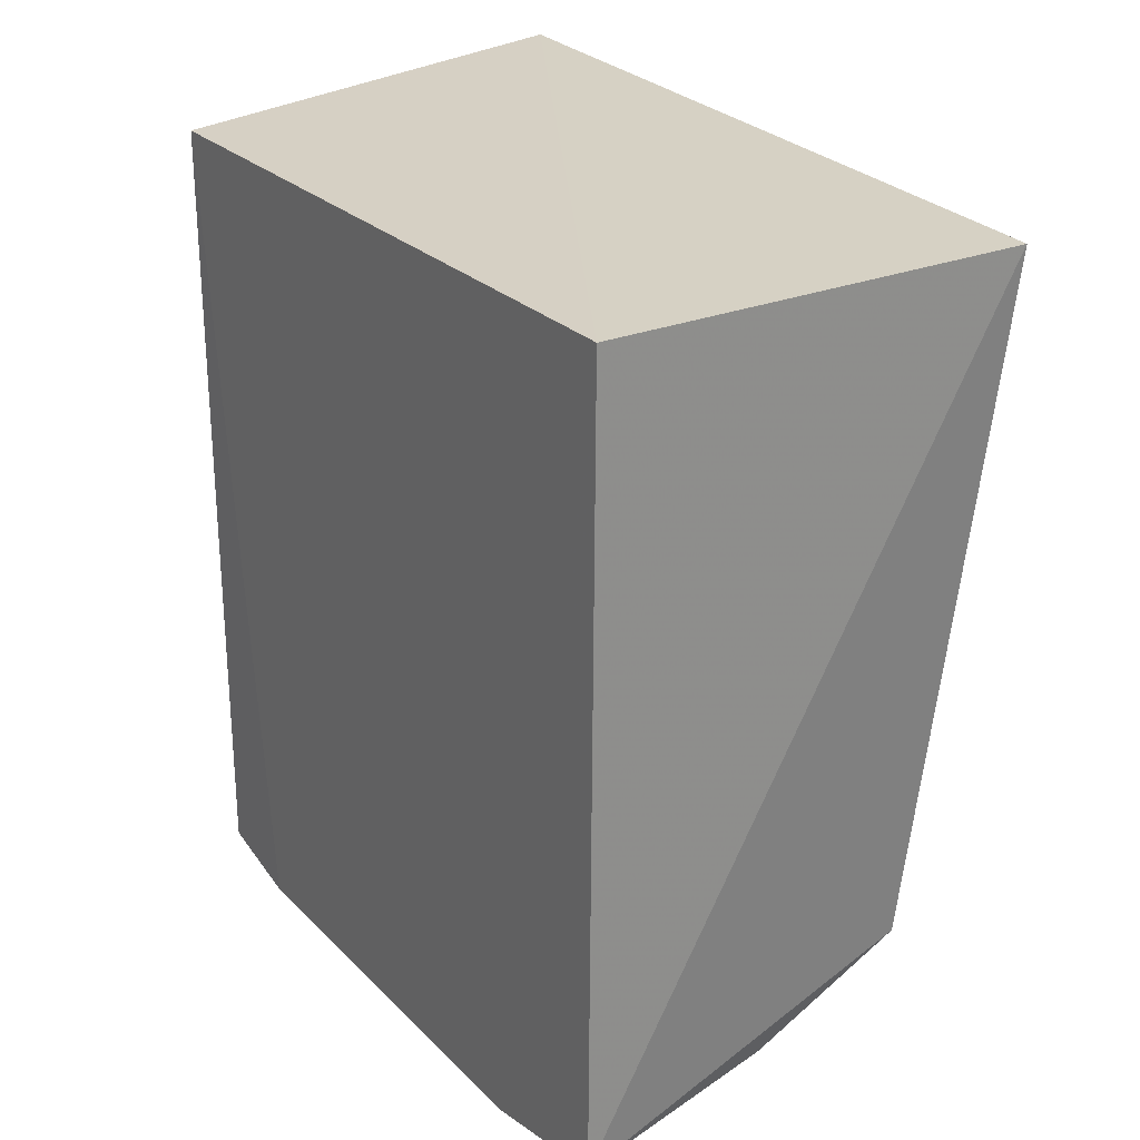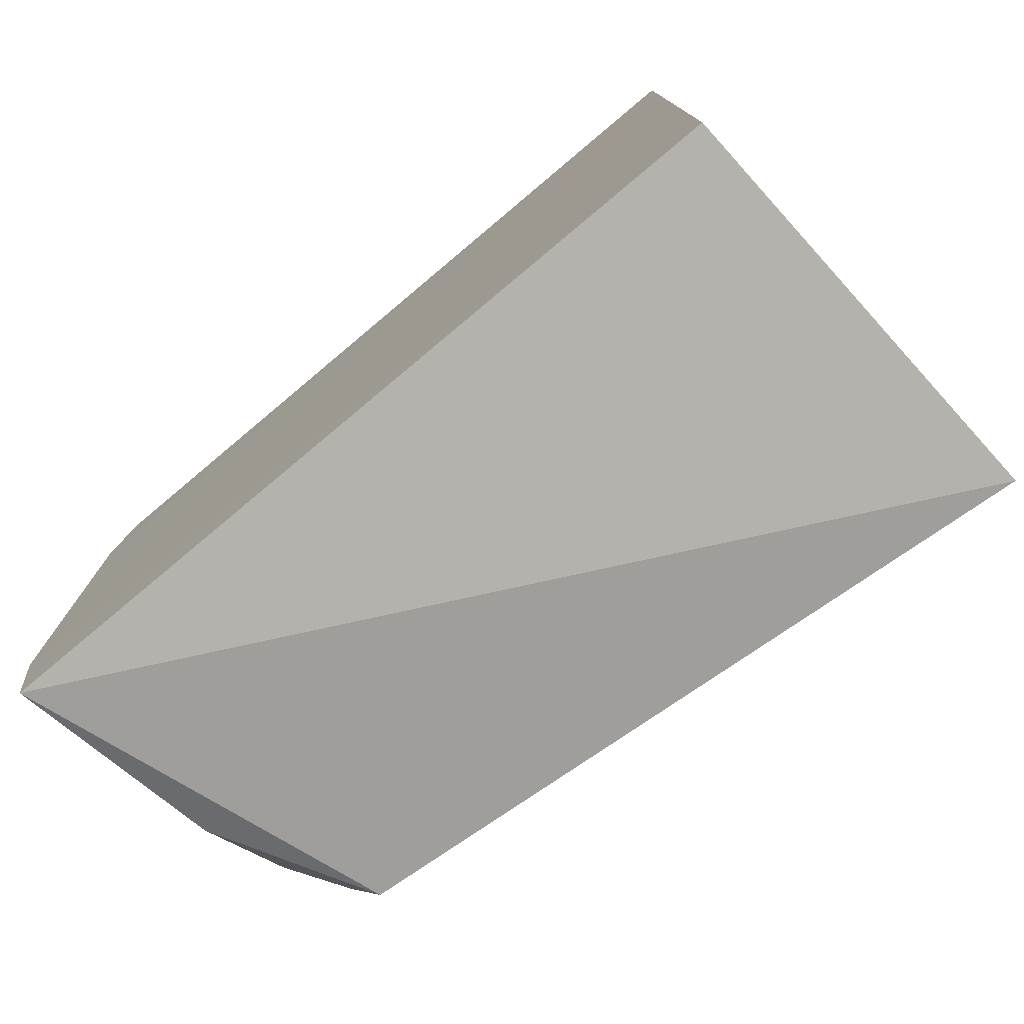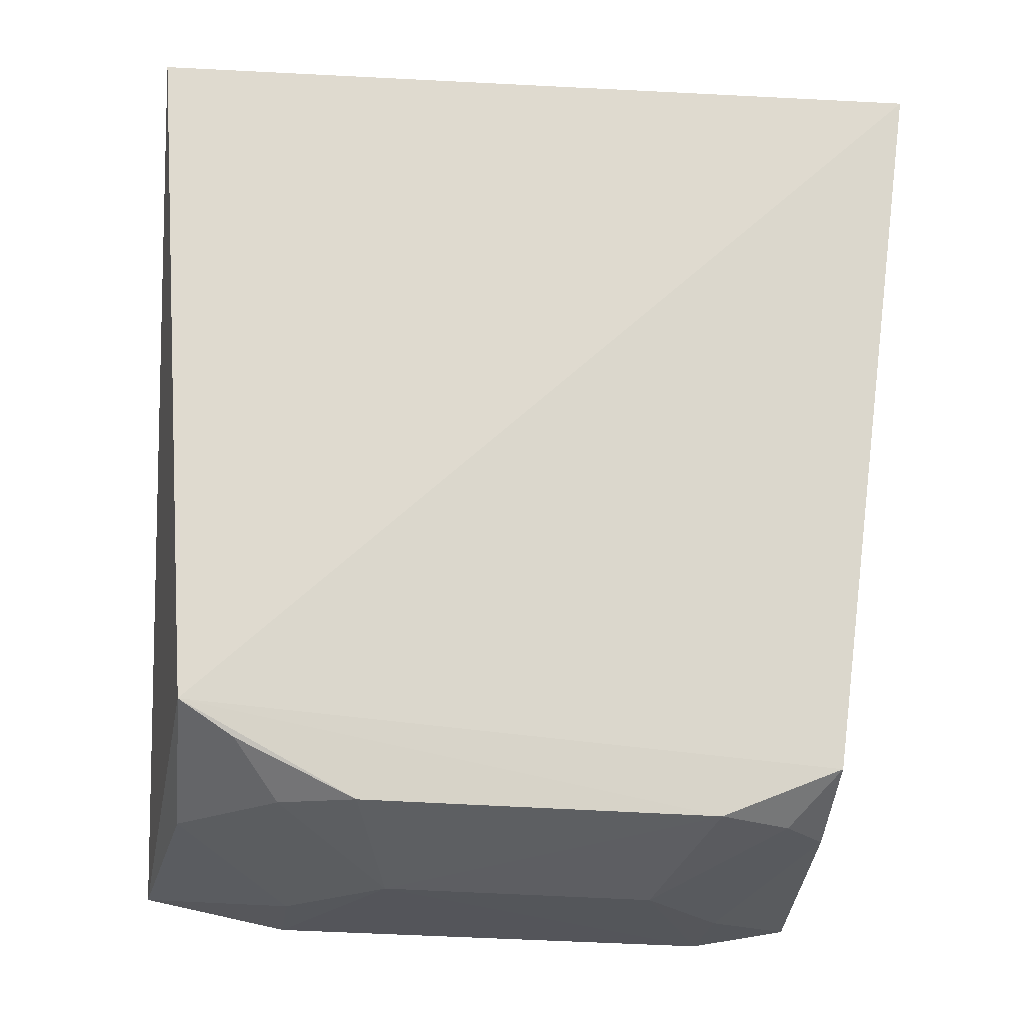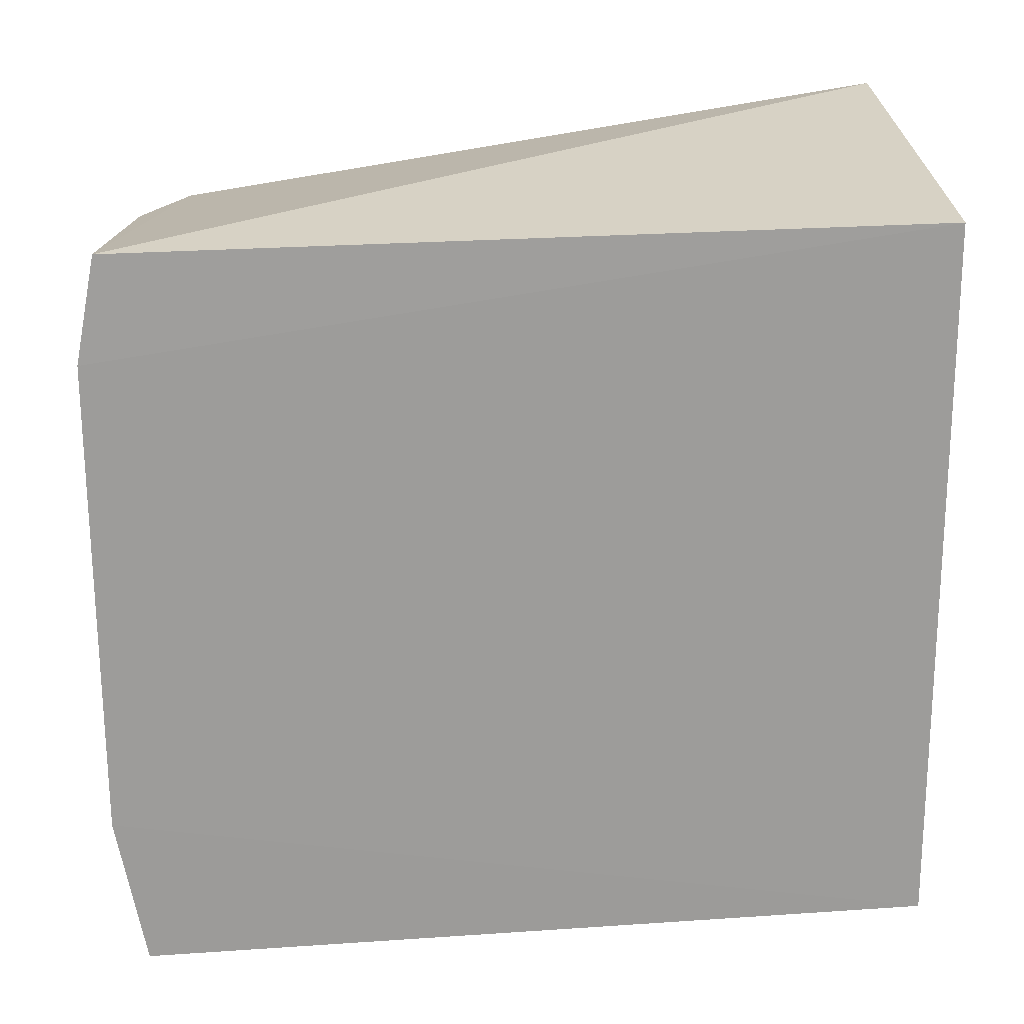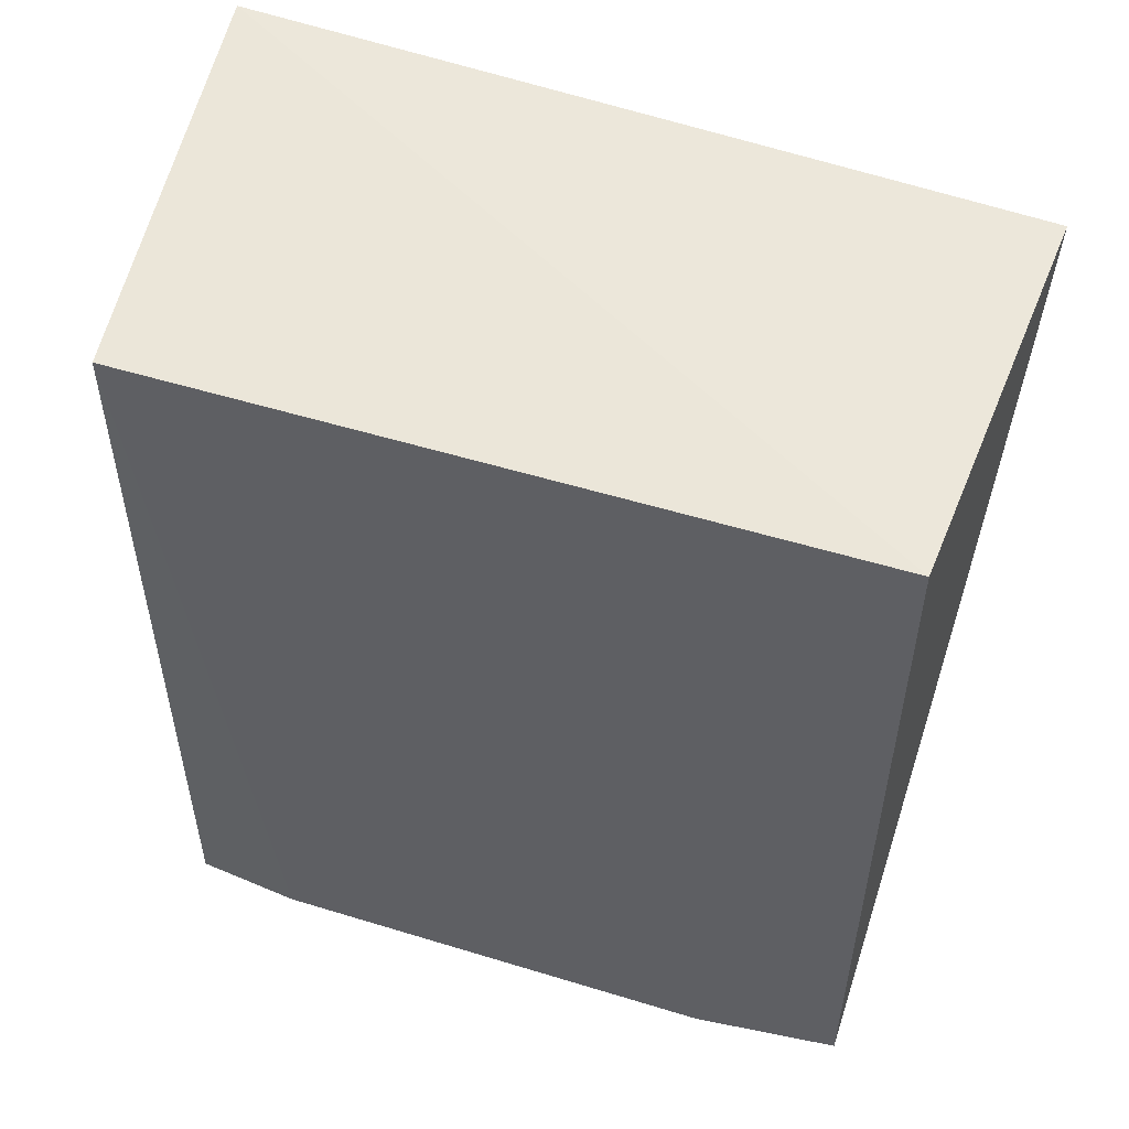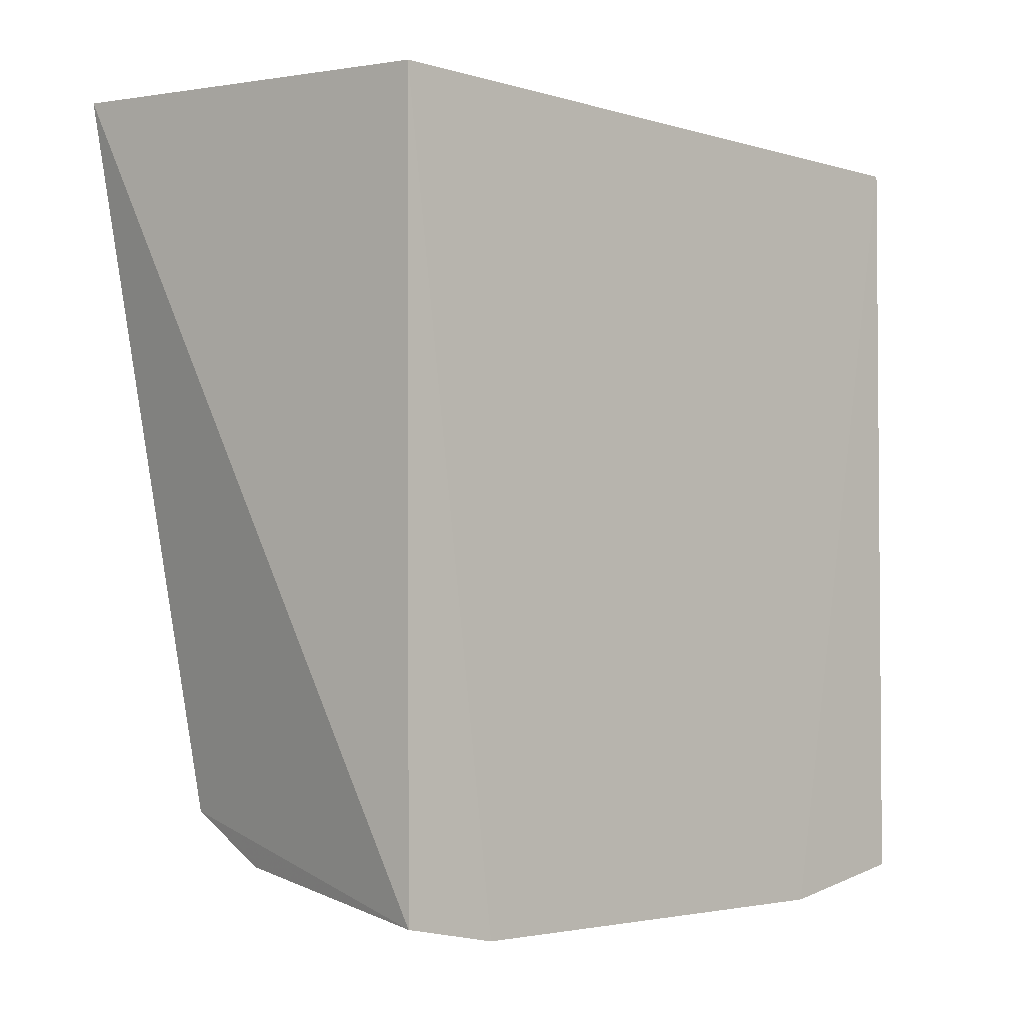
<metadata>
{"format":"obj","ext":"obj","renderer":"f3d","projection":"perspective","resolution":1024,"background":"white","views":[{"elev":25.3,"azim":-32.9,"up":"+Z"},{"elev":-77.5,"azim":-49.9,"up":"+Y"},{"elev":-23.1,"azim":81.3,"up":"+Z"},{"elev":20.2,"azim":-97.8,"up":"+Y"},{"elev":51.5,"azim":-71.4,"up":"+Z"},{"elev":-3.7,"azim":-134.1,"up":"+Z"}]}
</metadata>
<code>
v 0.1473 -0.1322 -0.2306
v 0.131 -0.1158 -0.4467
v 0.1566 0.1203 -0.2257
v 0.01809 0.1031 -0.2348
v 0.01809 -0.1241 -0.2348
v 0.0178 0.1021 -0.4869
v 0.01762 -0.1224 -0.4831
v 0.1297 0.09354 -0.4594
v 0.0173 -0.07573 -0.4919
v 0.01734 0.07007 -0.493
v 0.1264 -0.06004 -0.4748
v 0.1149 0.07879 -0.4753
v 0.1269 0.05439 -0.4756
v 0.08358 -0.1138 -0.4733
v 0.04609 0.07053 -0.491
v 0.09977 0.09395 -0.4753
v 0.1139 -0.08356 -0.4734
v 0.04599 -0.07628 -0.4902
v 0.07551 0.04168 -0.4907
v 0.1287 -0.09831 -0.4575
v 0.07629 -0.04598 -0.4902
f 1 2 3
f 5 1 3
f 5 3 4
f 6 4 3
f 7 2 1
f 7 1 5
f 8 6 3
f 8 3 2
f 9 7 5
f 9 5 4
f 10 9 4
f 10 4 6
f 13 8 2
f 13 2 11
f 13 12 8
f 14 2 7
f 15 10 6
f 16 6 8
f 16 8 12
f 16 15 6
f 16 12 15
f 17 2 14
f 18 14 7
f 18 7 9
f 18 17 14
f 19 15 12
f 19 12 13
f 19 10 15
f 20 17 11
f 20 11 2
f 20 2 17
f 21 11 17
f 21 17 18
f 21 18 9
f 21 9 10
f 21 10 19
f 21 19 13
f 21 13 11

</code>
